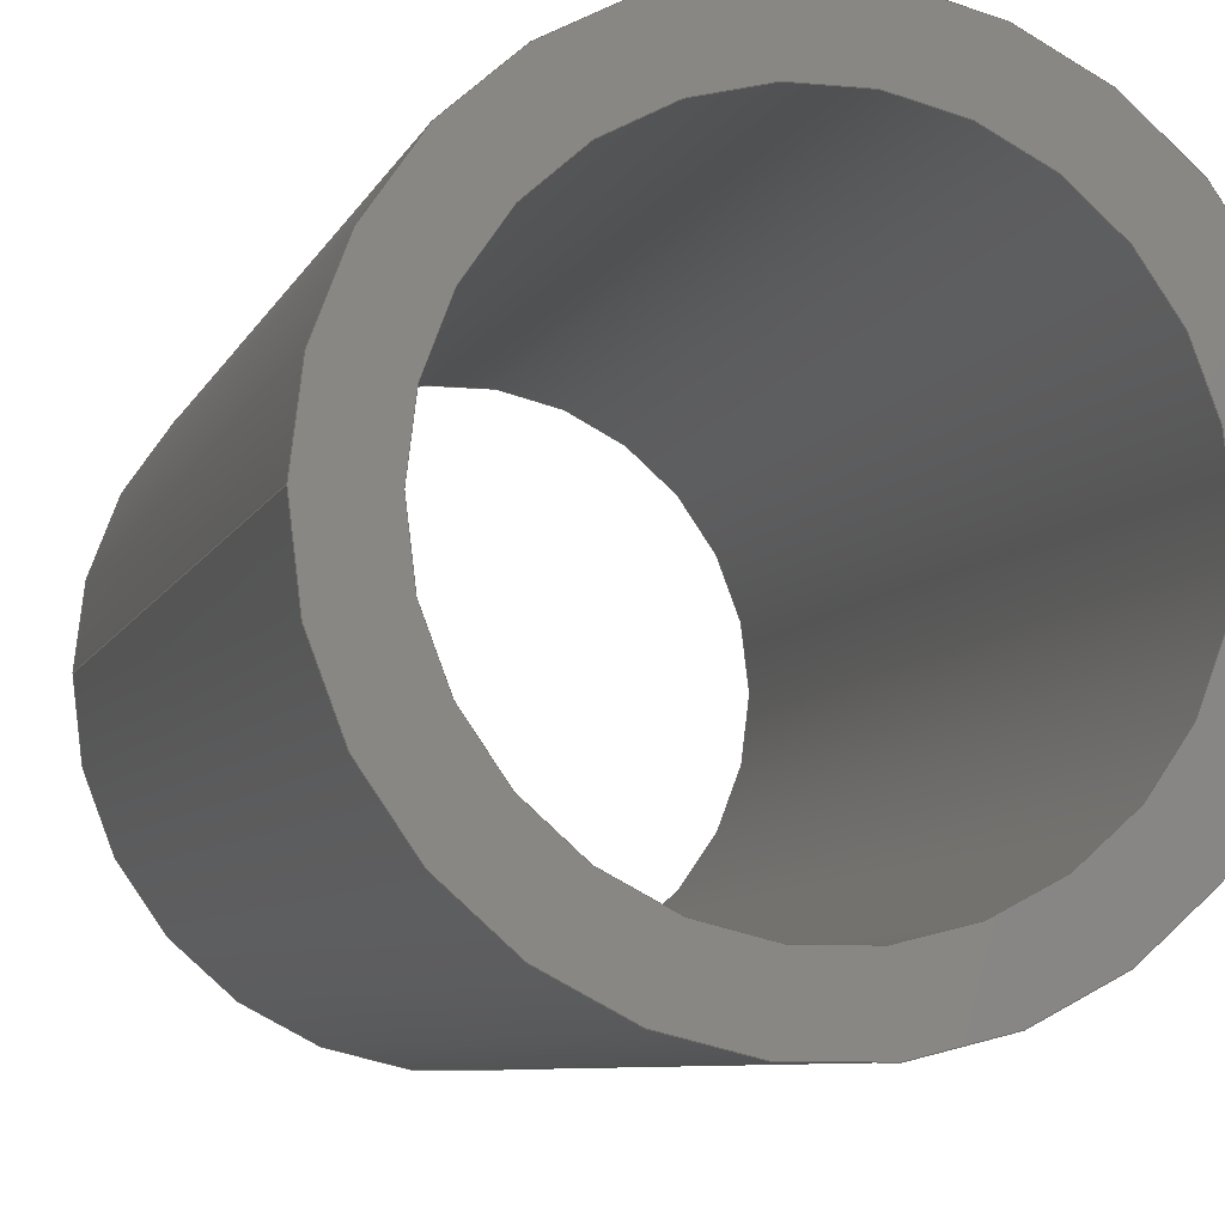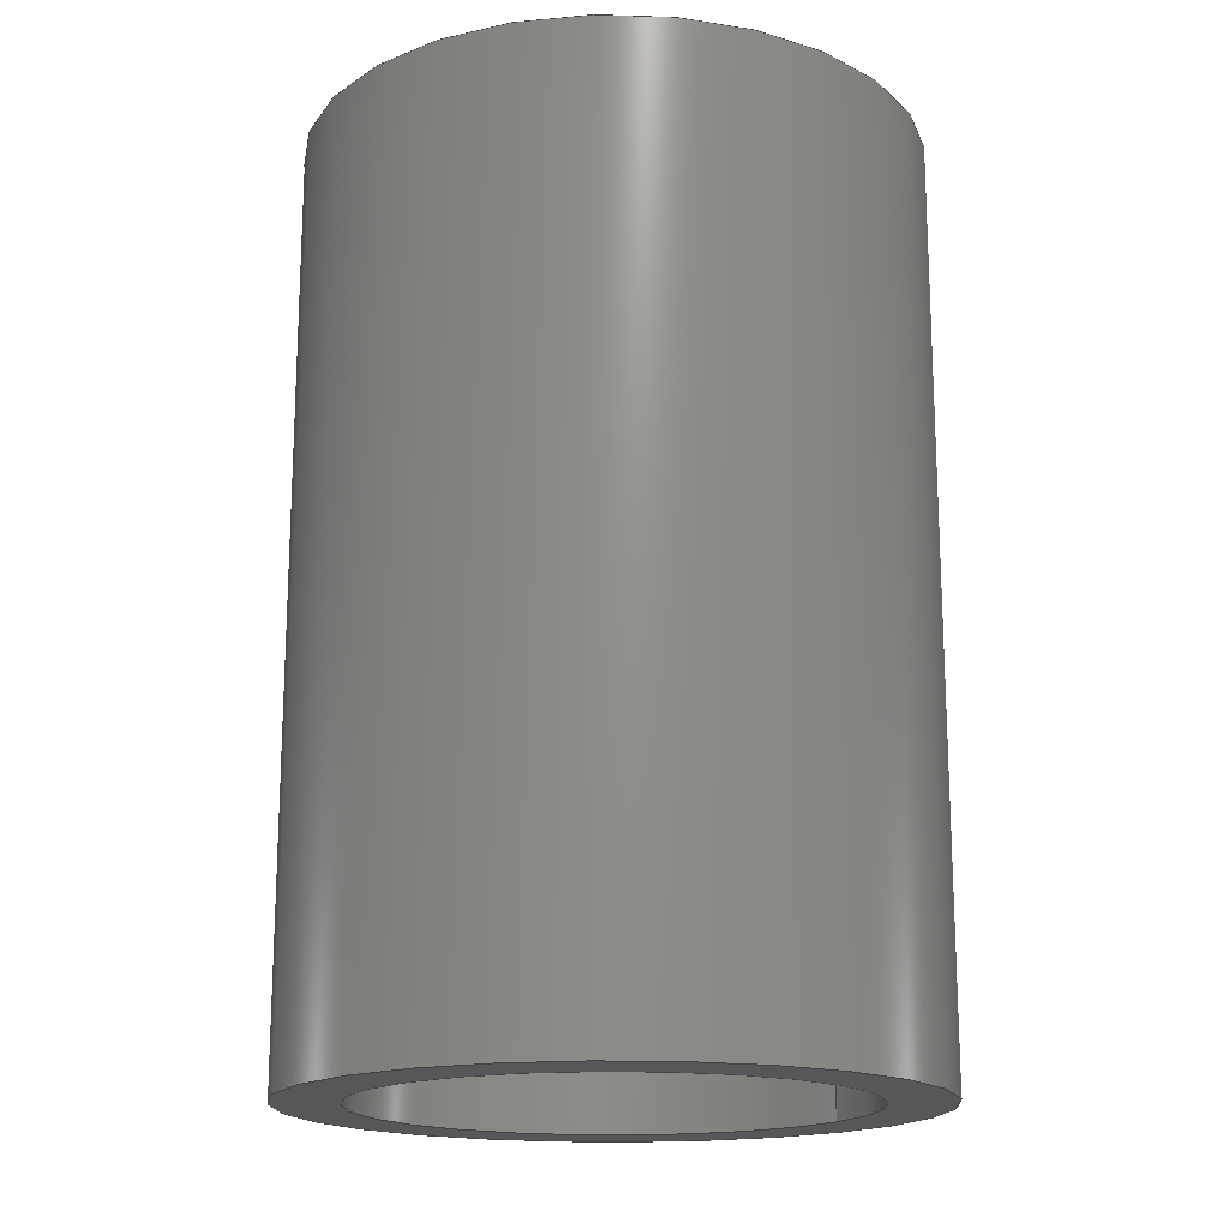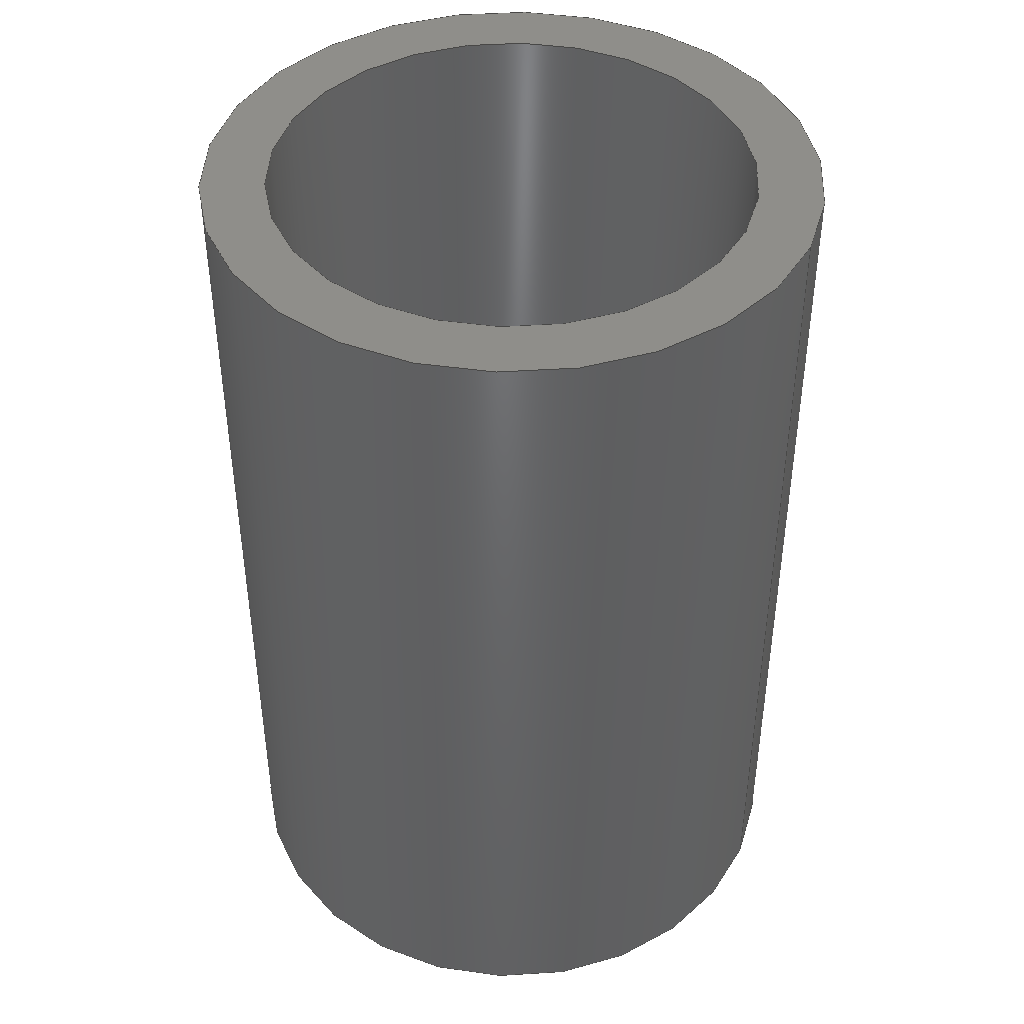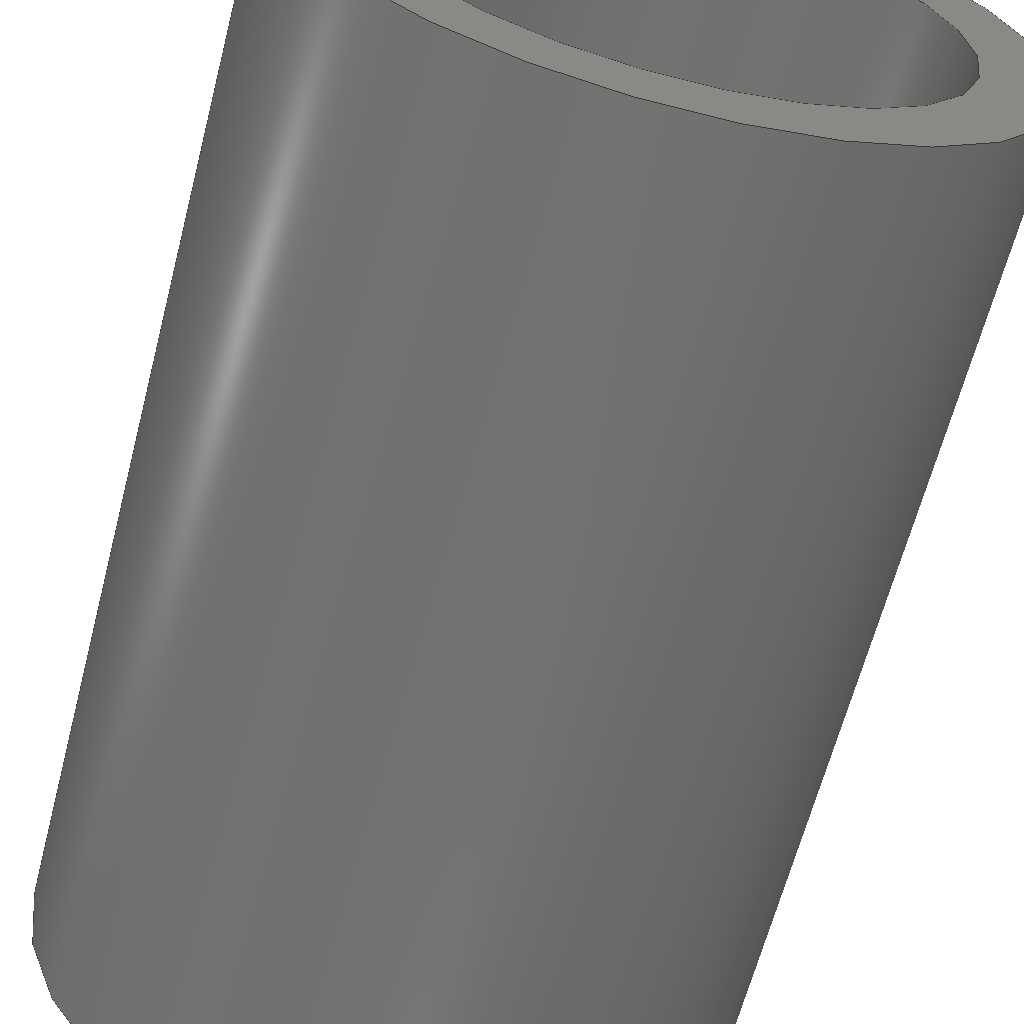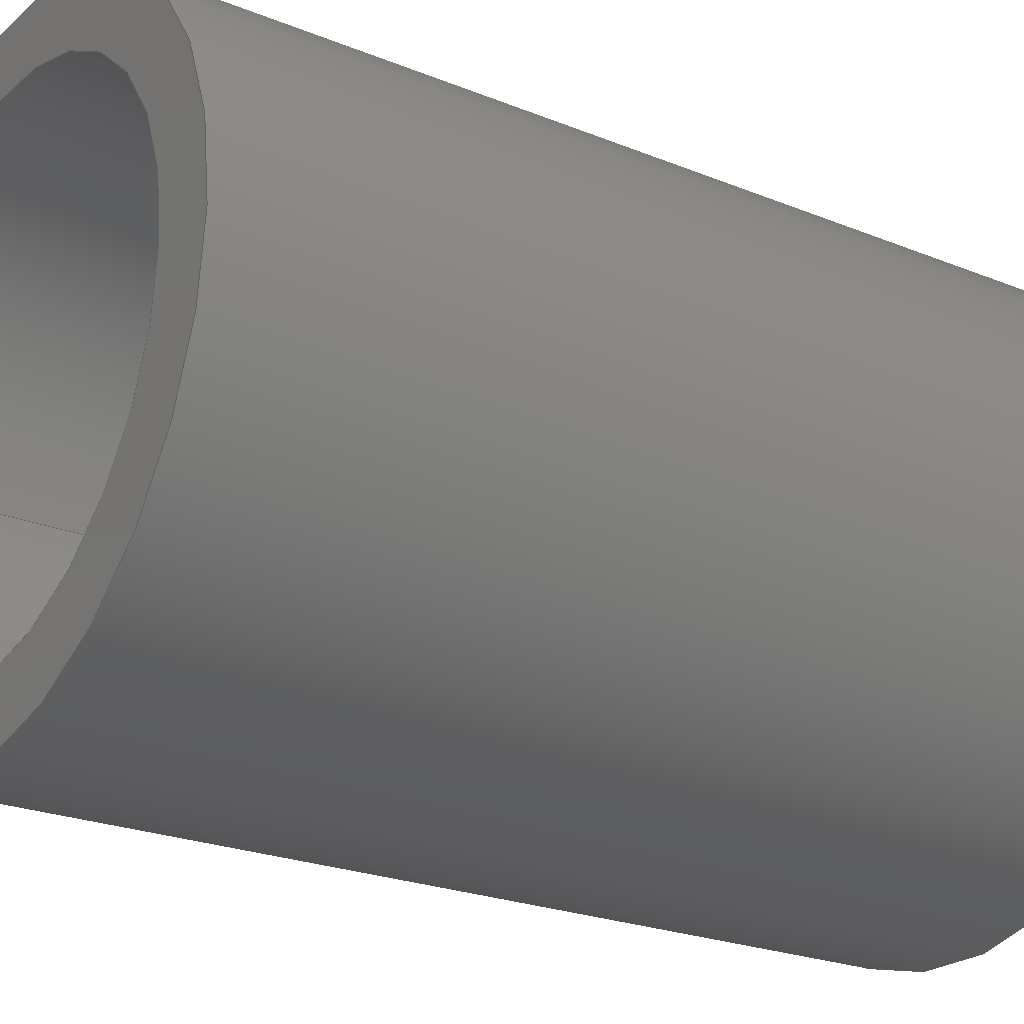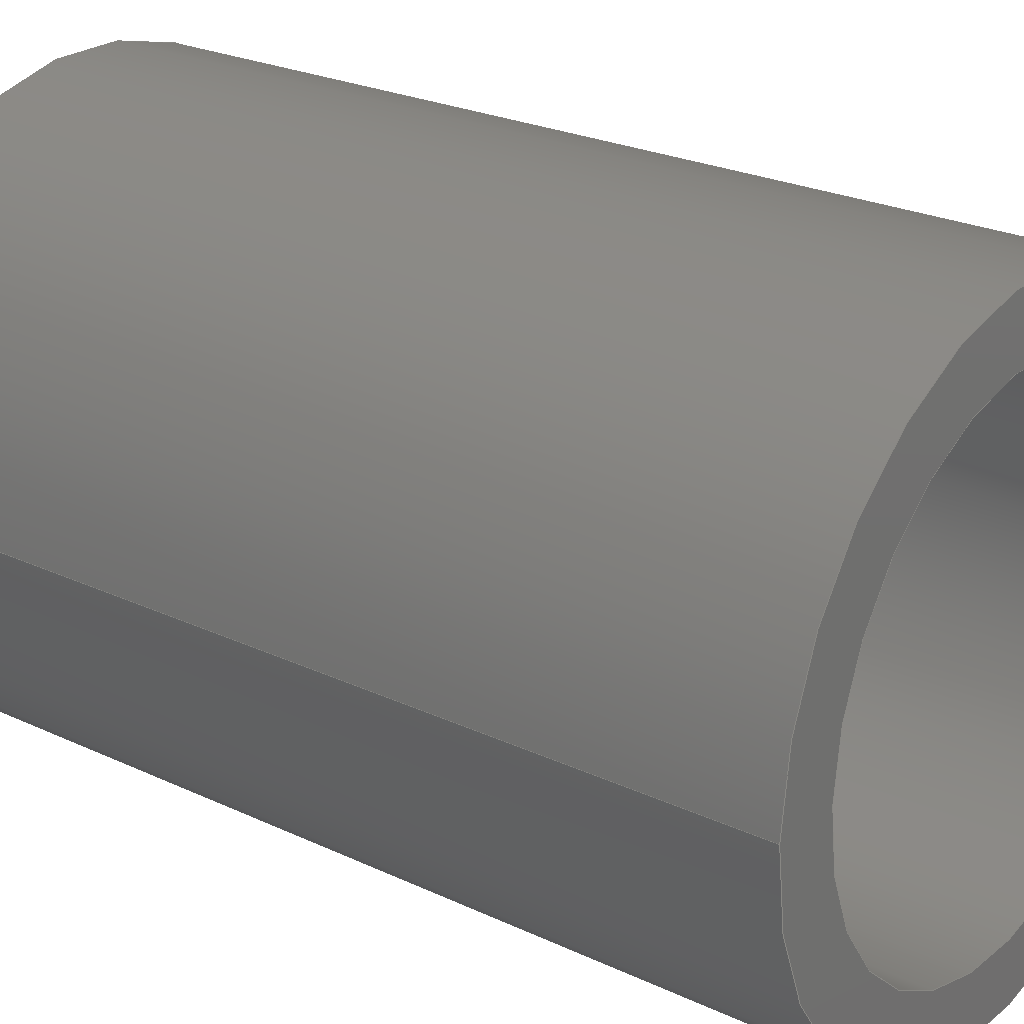
<metadata>
{"format":"step","ext":"stp","renderer":"f3d","projection":"perspective","resolution":1024,"background":"white","views":[{"elev":-7.5,"azim":-15.5,"up":"+Z"},{"elev":-17.3,"azim":148.9,"up":"+Y"},{"elev":43.3,"azim":-156.6,"up":"+Y"},{"elev":-63.6,"azim":-14.5,"up":"+Z"},{"elev":-22.9,"azim":54.9,"up":"+Z"},{"elev":24.4,"azim":-52.2,"up":"+Z"}]}
</metadata>
<code>
ISO-10303-21;
DATA;
#1=MECHANICAL_DESIGN_GEOMETRIC_PRESENTATION_REPRESENTATION('',(#8,#7),
#131);
#2=GEOMETRICALLY_BOUNDED_WIREFRAME_SHAPE_REPRESENTATION('',(#3),#130);
#3=GEOMETRIC_CURVE_SET('Sketch3',(#32,#33,#34));
#4=SHAPE_REPRESENTATION_RELATIONSHIP('SRR','None',#138,#6);
#5=SHAPE_REPRESENTATION_RELATIONSHIP('SRR','None',#138,#2);
#6=ADVANCED_BREP_SHAPE_REPRESENTATION('',(#9),#130);
#7=STYLED_ITEM('',(#147),#9);
#8=STYLED_ITEM('',(#148),#32);
#9=MANIFOLD_SOLID_BREP('Solid1',#57);
#10=PLANE('',#83);
#11=PLANE('',#84);
#12=FACE_BOUND('',#21,.T.);
#13=FACE_BOUND('',#23,.T.);
#14=FACE_BOUND('',#25,.T.);
#15=FACE_BOUND('',#27,.T.);
#16=FACE_OUTER_BOUND('',#20,.T.);
#17=FACE_OUTER_BOUND('',#22,.T.);
#18=FACE_OUTER_BOUND('',#24,.T.);
#19=FACE_OUTER_BOUND('',#26,.T.);
#20=EDGE_LOOP('',(#43));
#21=EDGE_LOOP('',(#44));
#22=EDGE_LOOP('',(#45));
#23=EDGE_LOOP('',(#46));
#24=EDGE_LOOP('',(#47));
#25=EDGE_LOOP('',(#48));
#26=EDGE_LOOP('',(#49));
#27=EDGE_LOOP('',(#50));
#28=CIRCLE('',#78,4.445);
#29=CIRCLE('',#79,4.445);
#30=CIRCLE('',#81,5.612);
#31=CIRCLE('',#82,5.612);
#32=CIRCLE('',#85,5.612);
#33=CIRCLE('',#86,5.612);
#34=CIRCLE('',#87,4.445);
#35=VERTEX_POINT('',#114);
#36=VERTEX_POINT('',#116);
#37=VERTEX_POINT('',#119);
#38=VERTEX_POINT('',#121);
#39=EDGE_CURVE('',#35,#35,#28,.T.);
#40=EDGE_CURVE('',#36,#36,#29,.T.);
#41=EDGE_CURVE('',#37,#37,#30,.T.);
#42=EDGE_CURVE('',#38,#38,#31,.T.);
#43=ORIENTED_EDGE('',*,*,#39,.F.);
#44=ORIENTED_EDGE('',*,*,#40,.F.);
#45=ORIENTED_EDGE('',*,*,#41,.F.);
#46=ORIENTED_EDGE('',*,*,#42,.F.);
#47=ORIENTED_EDGE('',*,*,#42,.T.);
#48=ORIENTED_EDGE('',*,*,#40,.T.);
#49=ORIENTED_EDGE('',*,*,#41,.T.);
#50=ORIENTED_EDGE('',*,*,#39,.T.);
#51=CYLINDRICAL_SURFACE('',#77,4.445);
#52=CYLINDRICAL_SURFACE('',#80,5.612);
#53=ADVANCED_FACE('',(#16,#12),#51,.F.);
#54=ADVANCED_FACE('',(#17,#13),#52,.T.);
#55=ADVANCED_FACE('',(#18,#14),#10,.F.);
#56=ADVANCED_FACE('',(#19,#15),#11,.T.);
#57=CLOSED_SHELL('',(#53,#54,#55,#56));
#58=DERIVED_UNIT_ELEMENT(#60,0);
#59=DERIVED_UNIT_ELEMENT(#133,0);
#60=(
MASS_UNIT()
NAMED_UNIT(*)
SI_UNIT($,.GRAM.)
);
#61=DERIVED_UNIT((#58,#59));
#62=MEASURE_REPRESENTATION_ITEM('density measure',
POSITIVE_RATIO_MEASURE(1),#61);
#63=PROPERTY_DEFINITION_REPRESENTATION(#68,#65);
#64=PROPERTY_DEFINITION_REPRESENTATION(#69,#66);
#65=REPRESENTATION('material name',(#67),#130);
#66=REPRESENTATION('density',(#62),#130);
#67=DESCRIPTIVE_REPRESENTATION_ITEM('Generic','Generic');
#68=PROPERTY_DEFINITION('material property','material name',#140);
#69=PROPERTY_DEFINITION('material property','density of part',#140);
#70=DATE_TIME_ROLE('creation_date');
#71=APPLIED_DATE_AND_TIME_ASSIGNMENT(#72,#70,(#140));
#72=DATE_AND_TIME(#73,#74);
#73=CALENDAR_DATE(2018,8,6);
#74=LOCAL_TIME(14,3,42,#75);
#75=COORDINATED_UNIVERSAL_TIME_OFFSET(0,0,.BEHIND.);
#76=AXIS2_PLACEMENT_3D('placement',#112,#88,#89);
#77=AXIS2_PLACEMENT_3D('',#113,#90,#91);
#78=AXIS2_PLACEMENT_3D('',#115,#92,#93);
#79=AXIS2_PLACEMENT_3D('',#117,#94,#95);
#80=AXIS2_PLACEMENT_3D('',#118,#96,#97);
#81=AXIS2_PLACEMENT_3D('',#120,#98,#99);
#82=AXIS2_PLACEMENT_3D('',#122,#100,#101);
#83=AXIS2_PLACEMENT_3D('',#123,#102,#103);
#84=AXIS2_PLACEMENT_3D('',#124,#104,#105);
#85=AXIS2_PLACEMENT_3D('',#125,#106,#107);
#86=AXIS2_PLACEMENT_3D('',#126,#108,#109);
#87=AXIS2_PLACEMENT_3D('',#127,#110,#111);
#88=DIRECTION('axis',(0,0,1));
#89=DIRECTION('refdir',(1,0,0));
#90=DIRECTION('center_axis',(0,1,0));
#91=DIRECTION('ref_axis',(1,0,0));
#92=DIRECTION('center_axis',(0,-1,0));
#93=DIRECTION('ref_axis',(1,0,0));
#94=DIRECTION('center_axis',(0,1,0));
#95=DIRECTION('ref_axis',(1,0,0));
#96=DIRECTION('center_axis',(0,1,0));
#97=DIRECTION('ref_axis',(1,0,0));
#98=DIRECTION('center_axis',(0,1,0));
#99=DIRECTION('ref_axis',(1,0,0));
#100=DIRECTION('center_axis',(0,-1,0));
#101=DIRECTION('ref_axis',(1,0,0));
#102=DIRECTION('center_axis',(0,1,0));
#103=DIRECTION('ref_axis',(0,0,1));
#104=DIRECTION('center_axis',(0,1,0));
#105=DIRECTION('ref_axis',(0,0,1));
#106=DIRECTION('center_axis',(0,-1,0));
#107=DIRECTION('ref_axis',(1,0,0));
#108=DIRECTION('center_axis',(0,-1,0));
#109=DIRECTION('ref_axis',(1,0,0));
#110=DIRECTION('center_axis',(0,-1,0));
#111=DIRECTION('ref_axis',(1,0,0));
#112=CARTESIAN_POINT('',(0,0,0));
#113=CARTESIAN_POINT('Origin',(0,0,0));
#114=CARTESIAN_POINT('',(-4.445,16.76,5.444e-16));
#115=CARTESIAN_POINT('Origin',(0,16.76,0));
#116=CARTESIAN_POINT('',(-4.445,0,5.444e-16));
#117=CARTESIAN_POINT('Origin',(0,0,0));
#118=CARTESIAN_POINT('Origin',(0,0,0));
#119=CARTESIAN_POINT('',(-5.612,16.76,6.872e-16));
#120=CARTESIAN_POINT('Origin',(0,16.76,0));
#121=CARTESIAN_POINT('',(-5.612,0,6.872e-16));
#122=CARTESIAN_POINT('Origin',(0,0,0));
#123=CARTESIAN_POINT('Origin',(7.168e-16,0,8.244e-17));
#124=CARTESIAN_POINT('Origin',(7.168e-16,16.76,8.244e-17));
#125=CARTESIAN_POINT('Origin',(0,0,0));
#126=CARTESIAN_POINT('Origin',(0,0,0));
#127=CARTESIAN_POINT('Origin',(0,0,0));
#128=UNCERTAINTY_MEASURE_WITH_UNIT(LENGTH_MEASURE(0.01),#132,
'DISTANCE_ACCURACY_VALUE',
'Maximum model space distance between geometric entities at asserted c
onnectivities');
#129=UNCERTAINTY_MEASURE_WITH_UNIT(LENGTH_MEASURE(0.01),#132,
'DISTANCE_ACCURACY_VALUE',
'Maximum model space distance between geometric entities at asserted c
onnectivities');
#130=(
GEOMETRIC_REPRESENTATION_CONTEXT(3)
GLOBAL_UNCERTAINTY_ASSIGNED_CONTEXT((#128))
GLOBAL_UNIT_ASSIGNED_CONTEXT((#132,#135,#134))
REPRESENTATION_CONTEXT('','3D')
);
#131=(
GEOMETRIC_REPRESENTATION_CONTEXT(3)
GLOBAL_UNCERTAINTY_ASSIGNED_CONTEXT((#129))
GLOBAL_UNIT_ASSIGNED_CONTEXT((#132,#135,#134))
REPRESENTATION_CONTEXT('','3D')
);
#132=(
LENGTH_UNIT()
NAMED_UNIT(*)
SI_UNIT(.MILLI.,.METRE.)
);
#133=(
LENGTH_UNIT()
NAMED_UNIT(*)
SI_UNIT(.CENTI.,.METRE.)
);
#134=(
NAMED_UNIT(*)
SI_UNIT($,.STERADIAN.)
SOLID_ANGLE_UNIT()
);
#135=(
NAMED_UNIT(*)
PLANE_ANGLE_UNIT()
SI_UNIT($,.RADIAN.)
);
#136=SHAPE_DEFINITION_REPRESENTATION(#137,#138);
#137=PRODUCT_DEFINITION_SHAPE('',$,#140);
#138=SHAPE_REPRESENTATION('',(#76),#130);
#139=PRODUCT_DEFINITION_CONTEXT('part definition',#144,'design');
#140=PRODUCT_DEFINITION('DPLX_P012_Rubber_Insert_Transformer',
'DPLX_P012_Rubber_Insert_Transformer',#141,#139);
#141=PRODUCT_DEFINITION_FORMATION('',$,#146);
#142=PRODUCT_RELATED_PRODUCT_CATEGORY(
'DPLX_P012_Rubber_Insert_Transformer',
'DPLX_P012_Rubber_Insert_Transformer',(#146));
#143=APPLICATION_PROTOCOL_DEFINITION('international standard',
'automotive_design',2009,#144);
#144=APPLICATION_CONTEXT(
'Core Data for Automotive Mechanical Design Process');
#145=PRODUCT_CONTEXT('part definition',#144,'mechanical');
#146=PRODUCT('DPLX_P012_Rubber_Insert_Transformer',
'DPLX_P012_Rubber_Insert_Transformer',$,(#145));
#147=PRESENTATION_STYLE_ASSIGNMENT((#149));
#148=PRESENTATION_STYLE_ASSIGNMENT((#150));
#149=SURFACE_STYLE_USAGE(.BOTH.,#151);
#150=SURFACE_STYLE_USAGE(.BOTH.,#152);
#151=SURFACE_SIDE_STYLE('',(#153));
#152=SURFACE_SIDE_STYLE('',(#154));
#153=SURFACE_STYLE_FILL_AREA(#155);
#154=SURFACE_STYLE_FILL_AREA(#156);
#155=FILL_AREA_STYLE('',(#157));
#156=FILL_AREA_STYLE('',(#158));
#157=FILL_AREA_STYLE_COLOUR('',#159);
#158=FILL_AREA_STYLE_COLOUR('',#160);
#159=COLOUR_RGB('',0.251,0.251,0.251);
#160=COLOUR_RGB('',1,1,0);
ENDSEC;
END-ISO-10303-21;

</code>
